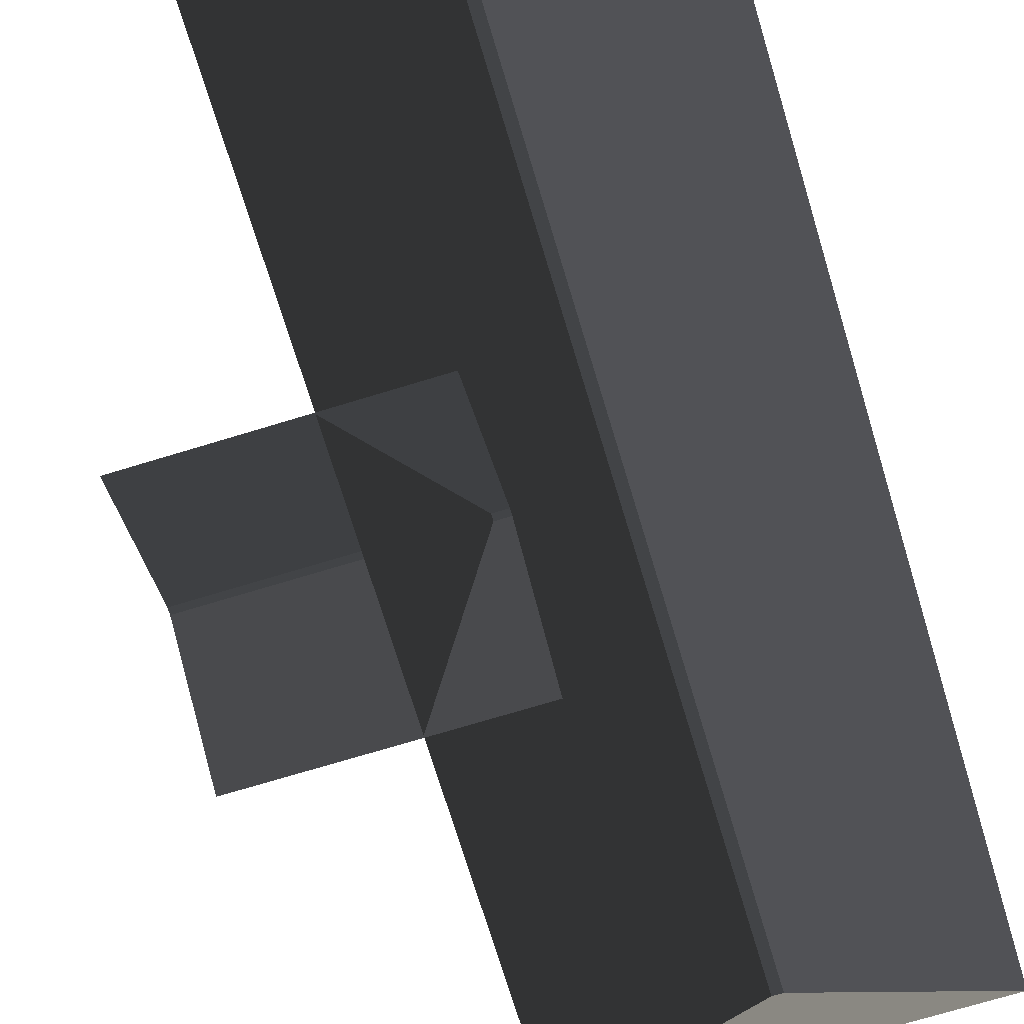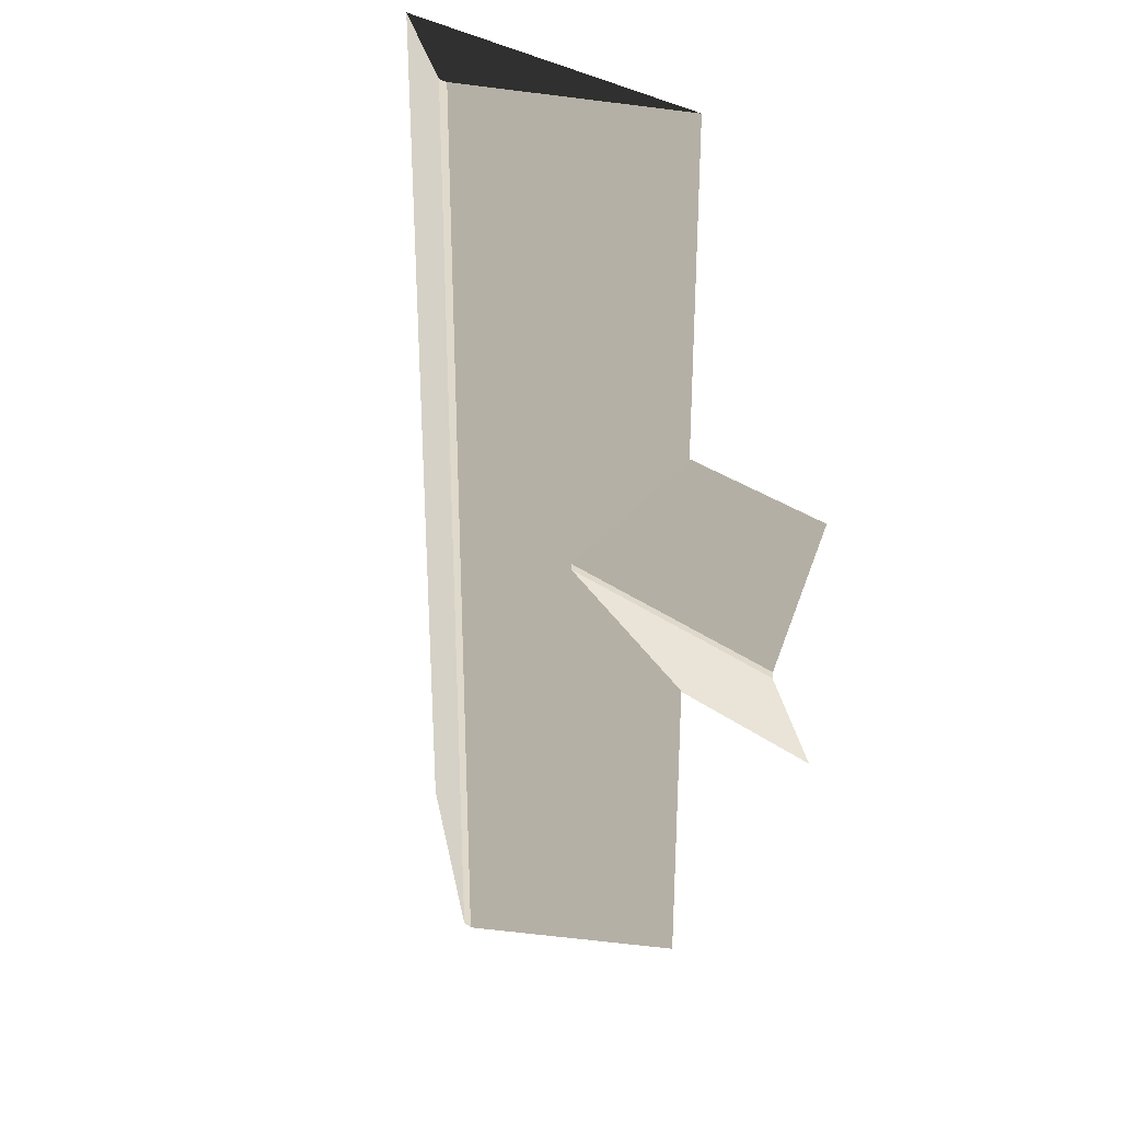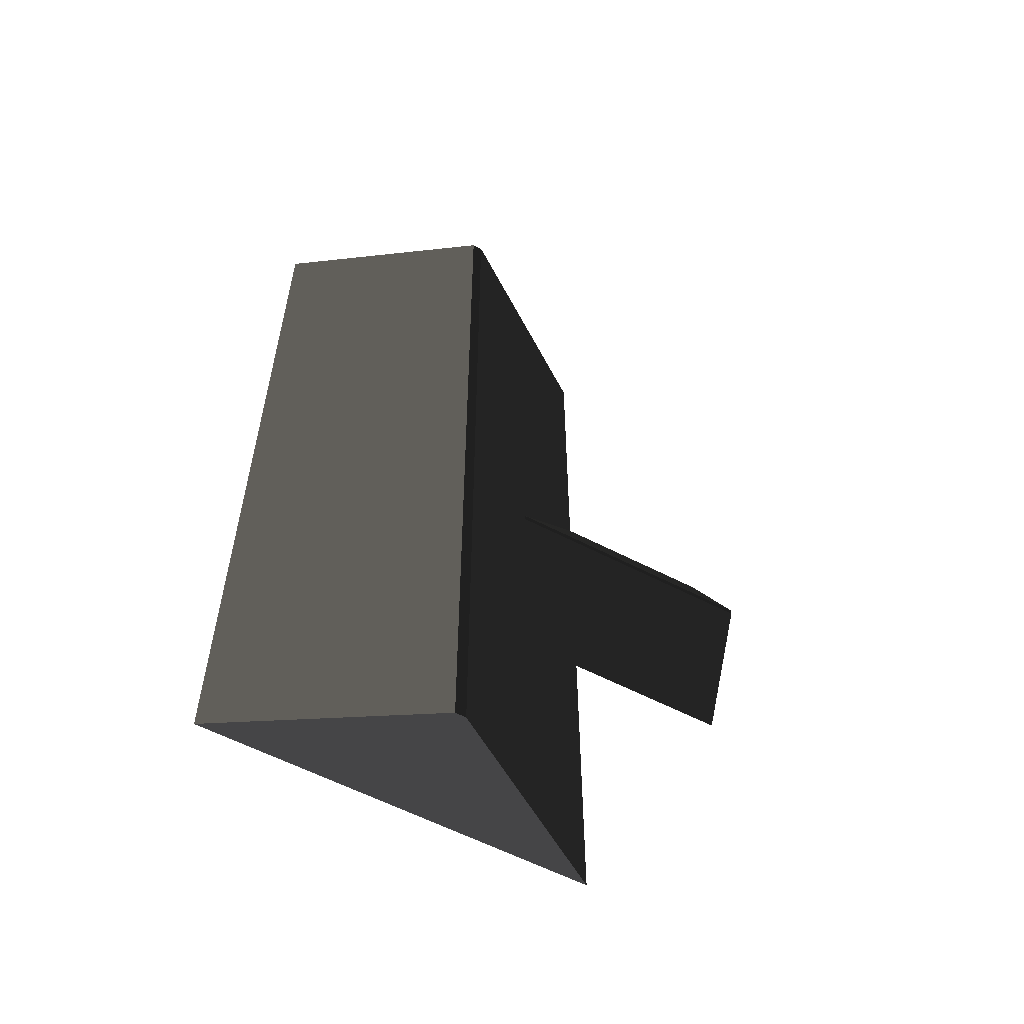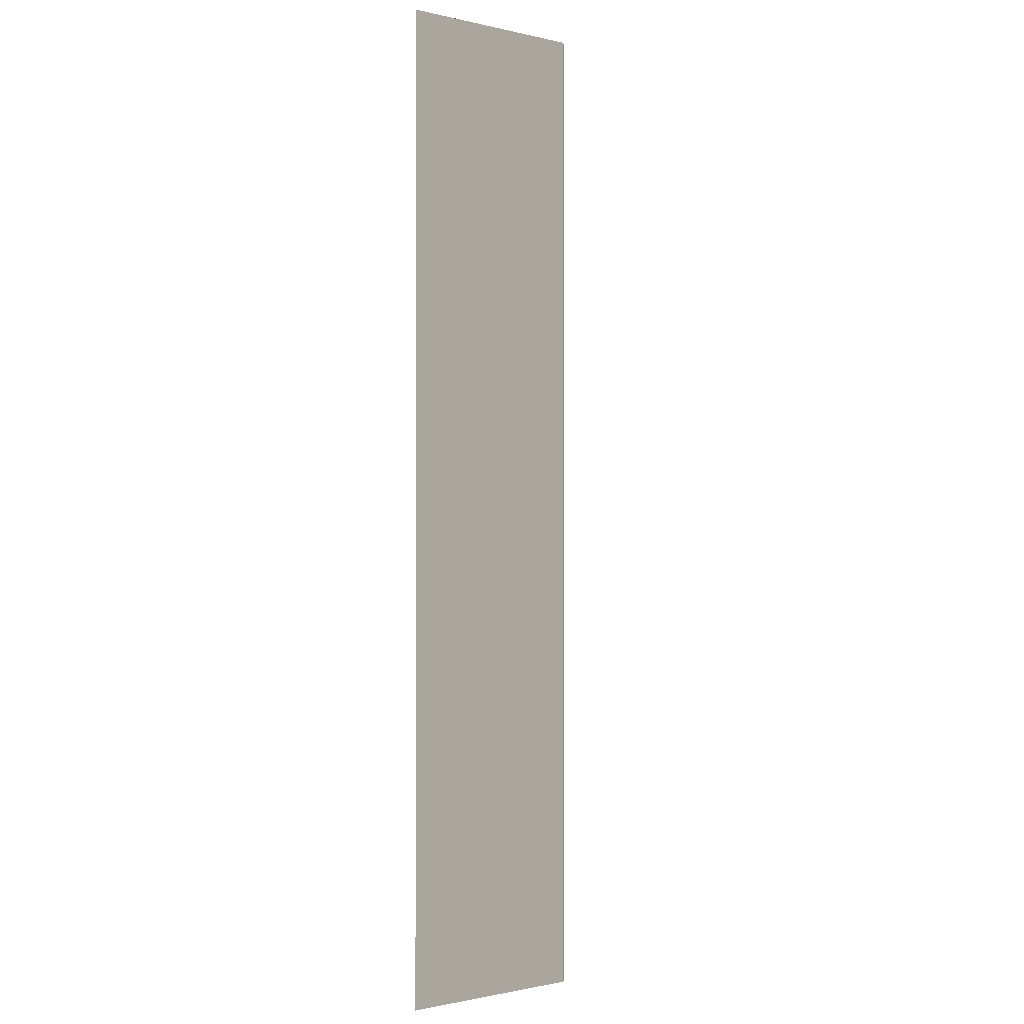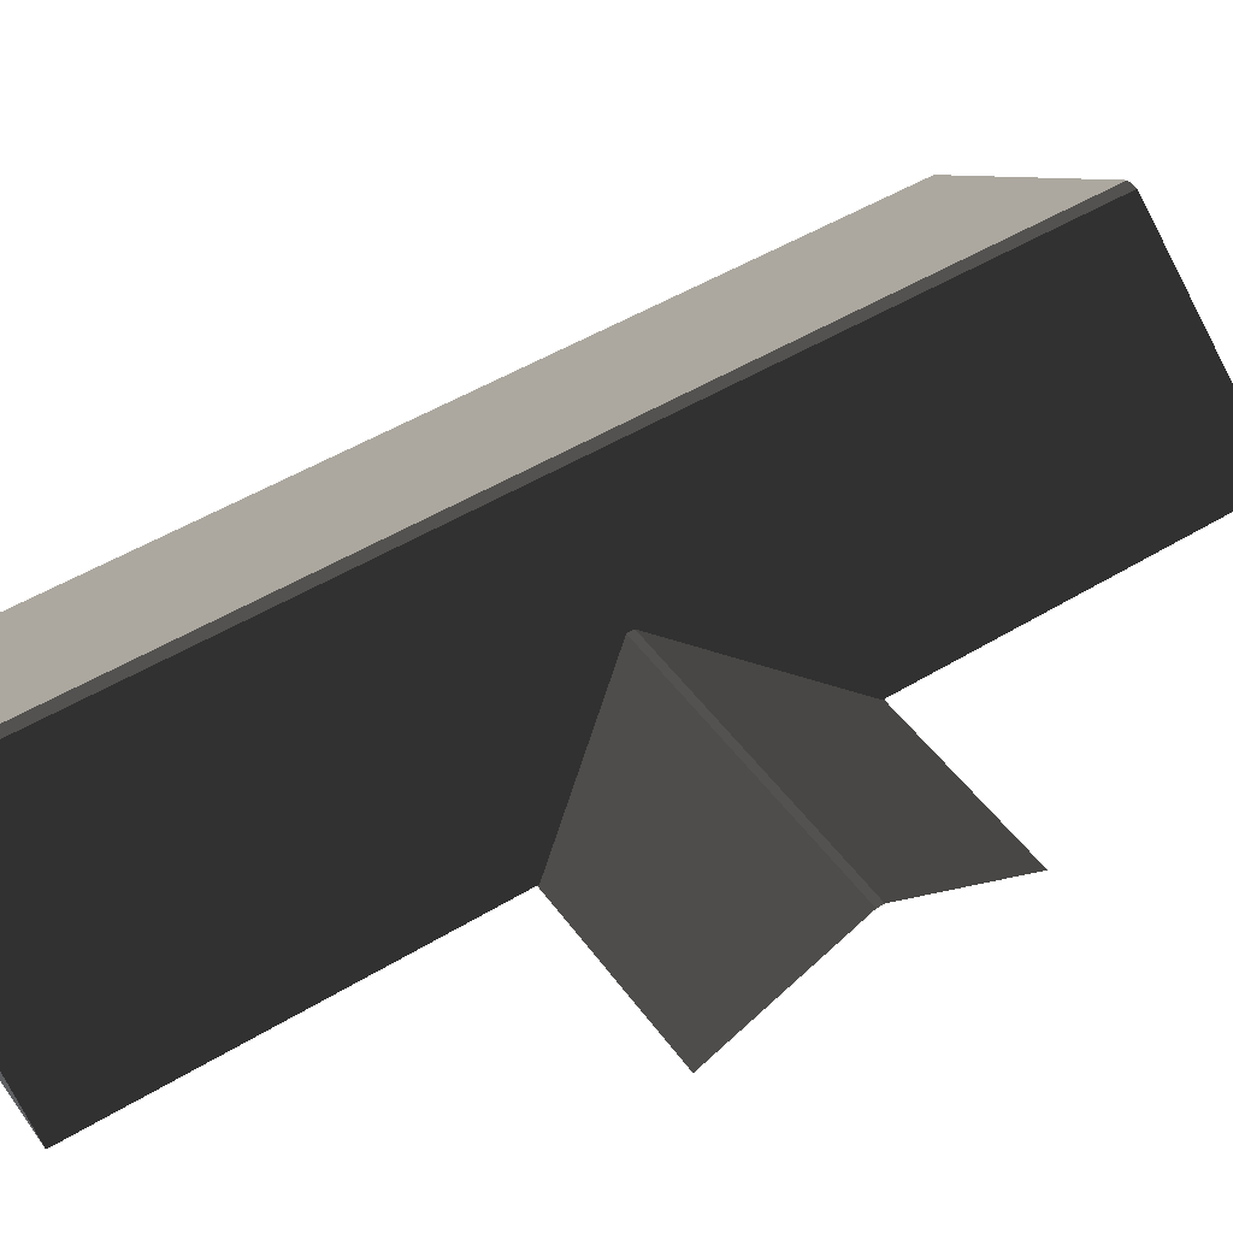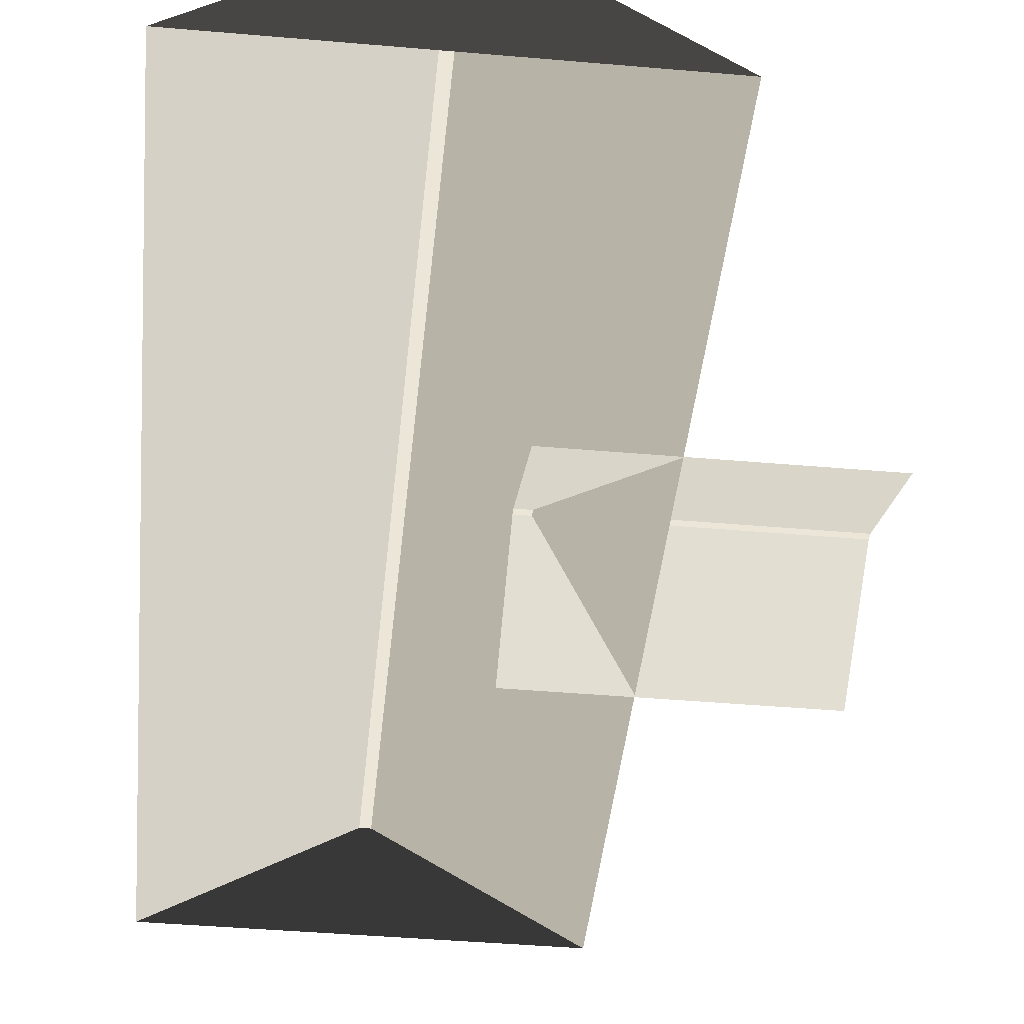
<metadata>
{"format":"obj","ext":"obj","renderer":"f3d","projection":"perspective","resolution":1024,"background":"white","views":[{"elev":-72.6,"azim":-163.1,"up":"+Z"},{"elev":31.7,"azim":45.7,"up":"+Y"},{"elev":-58.5,"azim":-28.3,"up":"+Y"},{"elev":-0.7,"azim":-83.9,"up":"+Y"},{"elev":48.3,"azim":55.8,"up":"+Z"},{"elev":-44.0,"azim":-5.8,"up":"+Z"}]}
</metadata>
<code>
v -0.8321 -7.51 0.8882
v -3.814 -7.688 2.865
v -3.814 7.674 2.865
v -0.8321 7.496 0.8882
v -3.814 -7.688 2.865
v -3.983 -7.688 2.865
v -3.983 7.674 2.865
v -3.814 7.674 2.865
v -6.965 7.496 0.8882
v -3.983 7.674 2.865
v -3.983 -7.688 2.865
v -6.965 -7.51 0.8882
v -6.965 -7.51 0.8882
v -3.983 -7.688 2.865
v -3.814 -7.688 2.865
v -0.8321 -7.51 0.8882
v -0.8321 7.496 0.8882
v -3.814 7.674 2.865
v -3.983 7.674 2.865
v -6.965 7.496 0.8882
v 1.809 2.111 0.8764
v 1.809 0.04458 1.88
v -2.567 0.04459 1.88
v -2.567 2.111 0.8764
v 1.809 0.04458 1.88
v 1.809 -0.05867 1.88
v -2.567 -0.05869 1.88
v -2.567 0.04459 1.88
v -2.567 -2.125 0.8764
v -2.567 -0.05869 1.88
v 1.809 -0.05867 1.88
v 1.809 -2.125 0.8764
g Building.042_36937_554
f 1 3 2
f 1 4 3
f 5 7 6
f 5 8 7
f 9 11 10
f 9 12 11
f 13 15 14
f 13 16 15
f 17 19 18
f 17 20 19
f 21 23 22
f 21 24 23
f 25 27 26
f 25 28 27
f 29 31 30
f 29 32 31

</code>
